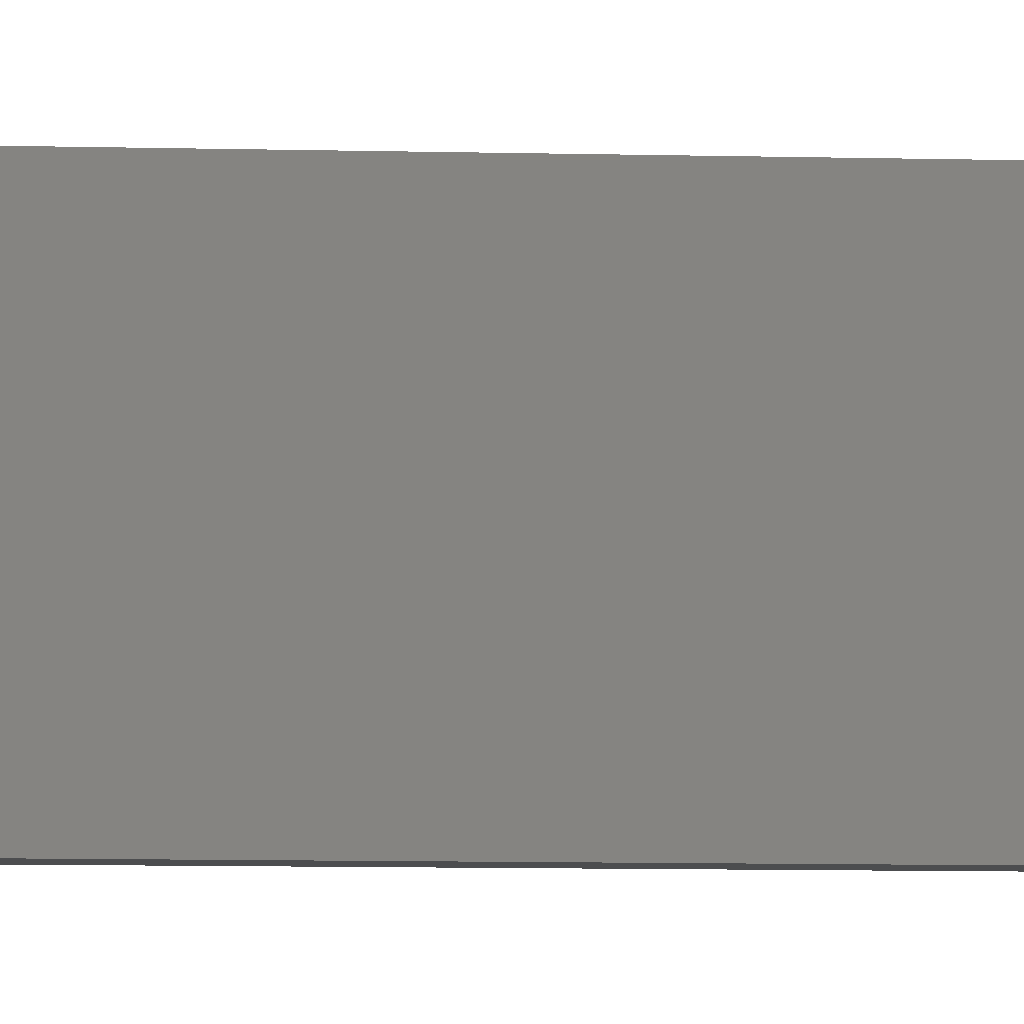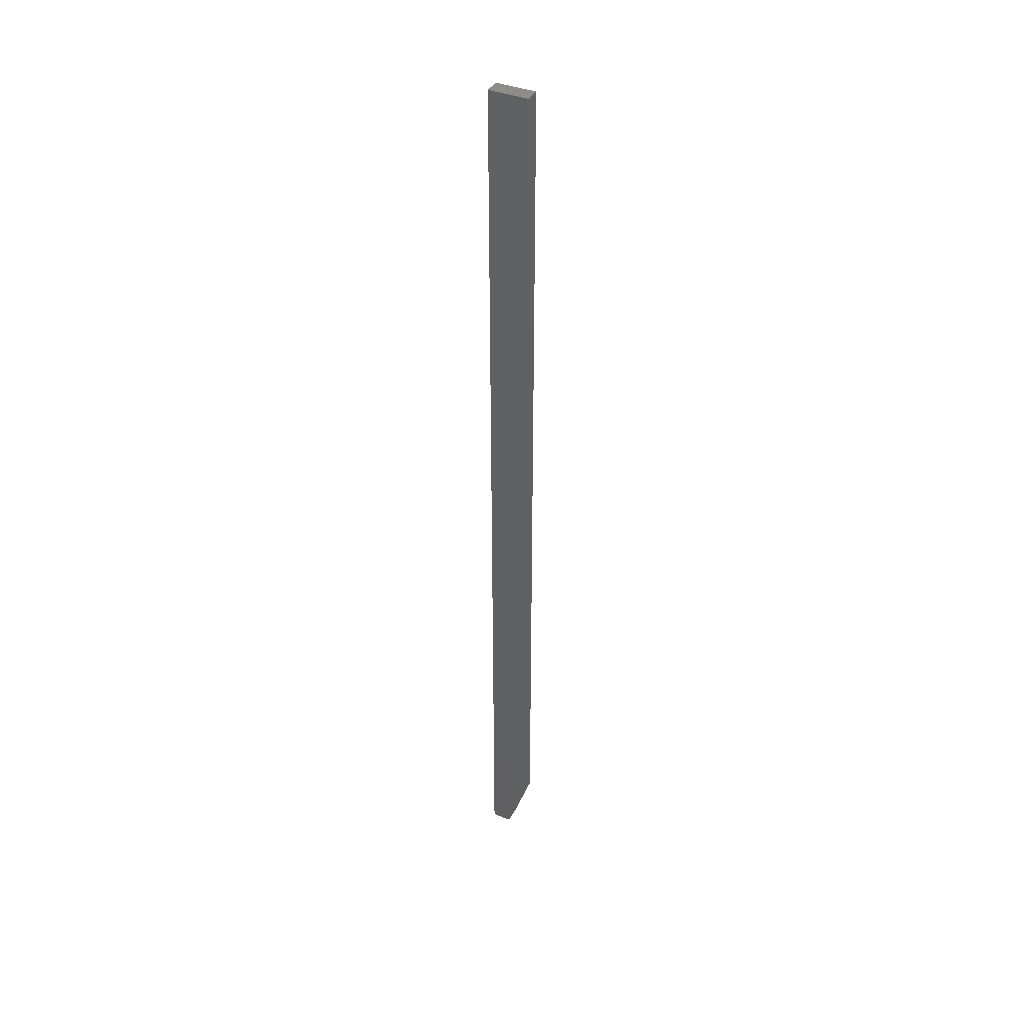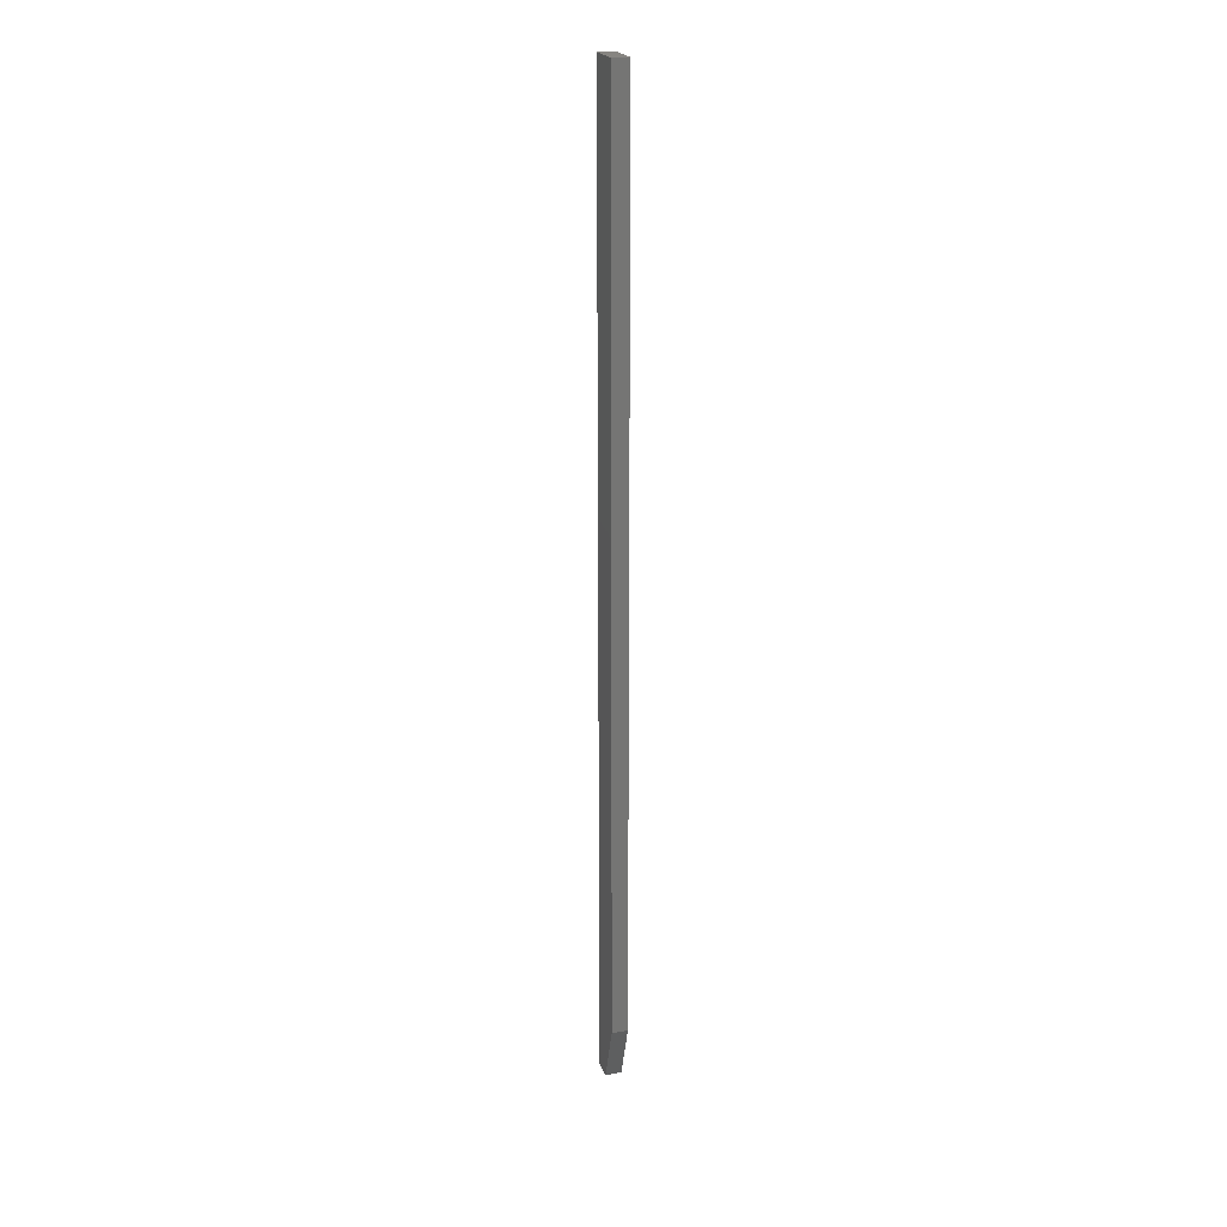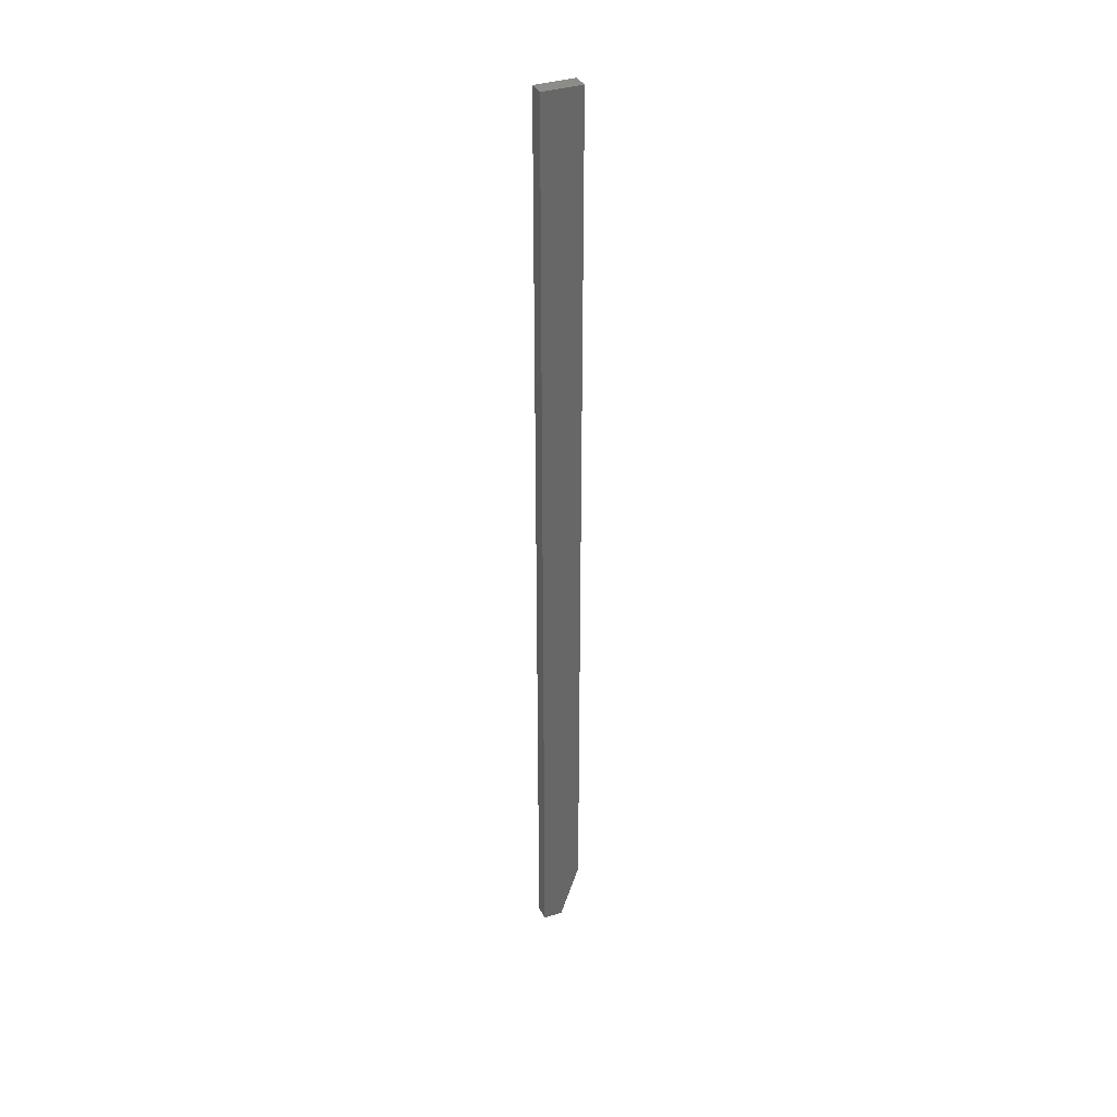
<metadata>
{"format":"stl","ext":"stl","renderer":"f3d","projection":"perspective","resolution":1024,"background":"white","views":[{"elev":-1.8,"azim":71.5,"up":"+Z"},{"elev":39.1,"azim":116.3,"up":"+Y"},{"elev":22.0,"azim":162.6,"up":"+Y"},{"elev":35.8,"azim":66.5,"up":"+Y"}]}
</metadata>
<code>
# stl→obj: 10 verts, 16 faces
v -0.007812 9.487e-19 0
v 0.004687 1.718e-18 0
v -0.007812 1.897e-18 0.01562
v 0.004687 2.667e-18 0.01562
v -0.007812 0.04688 -0.01562
v -0.007812 0.75 0.01562
v -0.007812 0.75 -0.01562
v 0.004687 0.04688 -0.01562
v 0.004687 0.75 -0.01562
v 0.004687 0.75 0.01562
f 1 2 3
f 3 2 4
f 1 3 5
f 5 3 6
f 5 6 7
f 2 8 4
f 4 8 9
f 4 9 10
f 5 7 8
f 8 7 9
f 2 1 8
f 8 1 5
f 7 6 9
f 9 6 10
f 4 10 3
f 3 10 6

</code>
